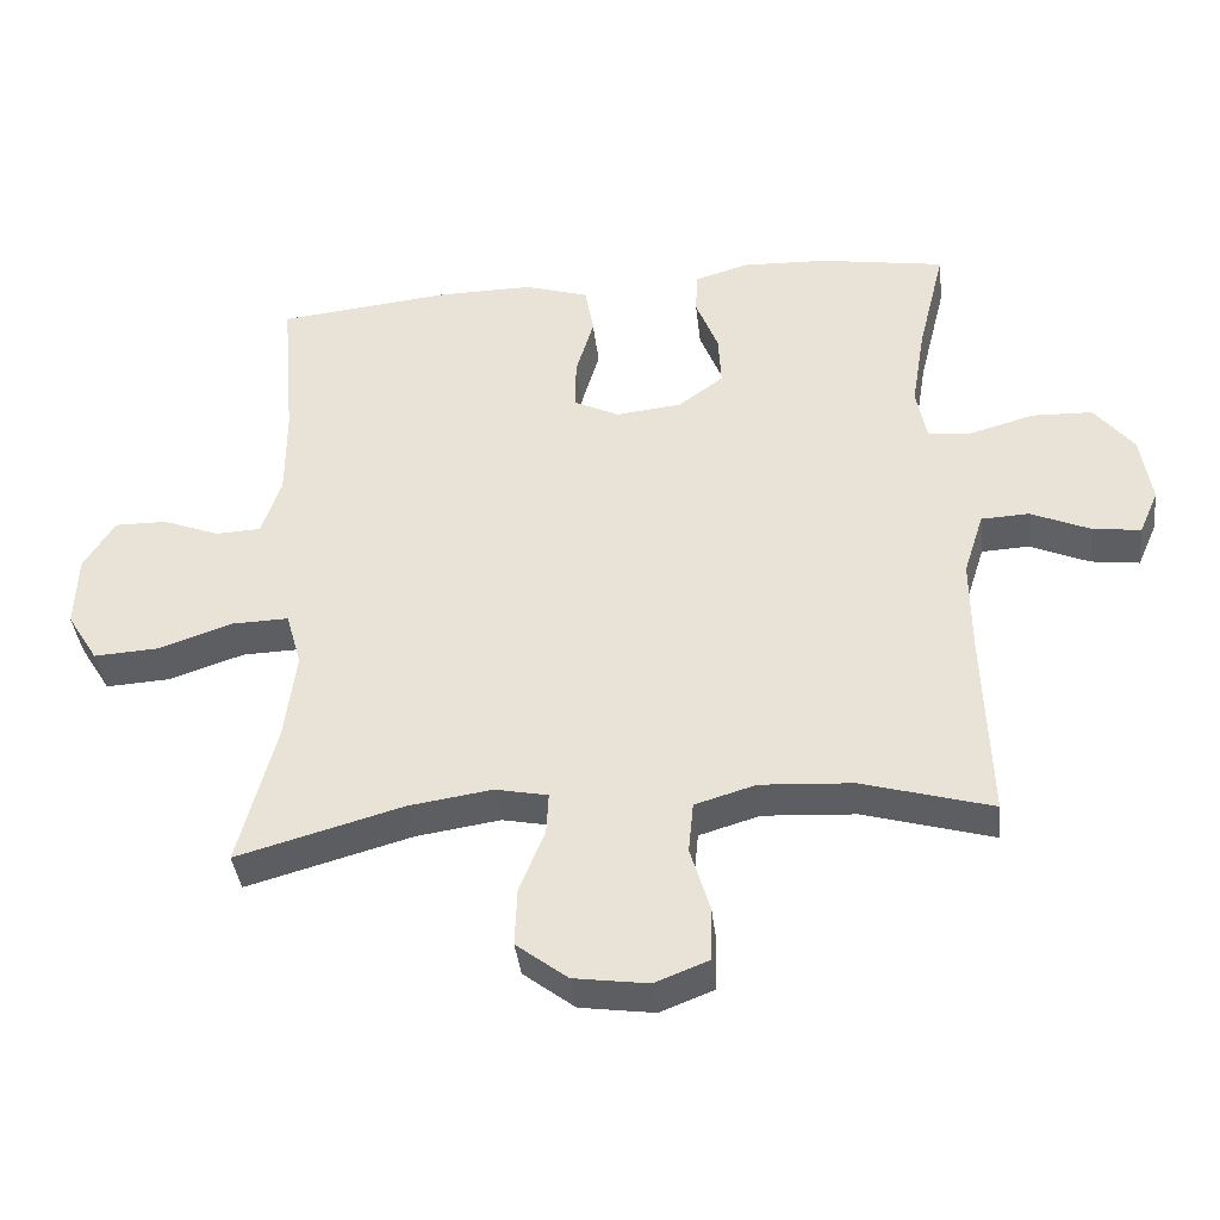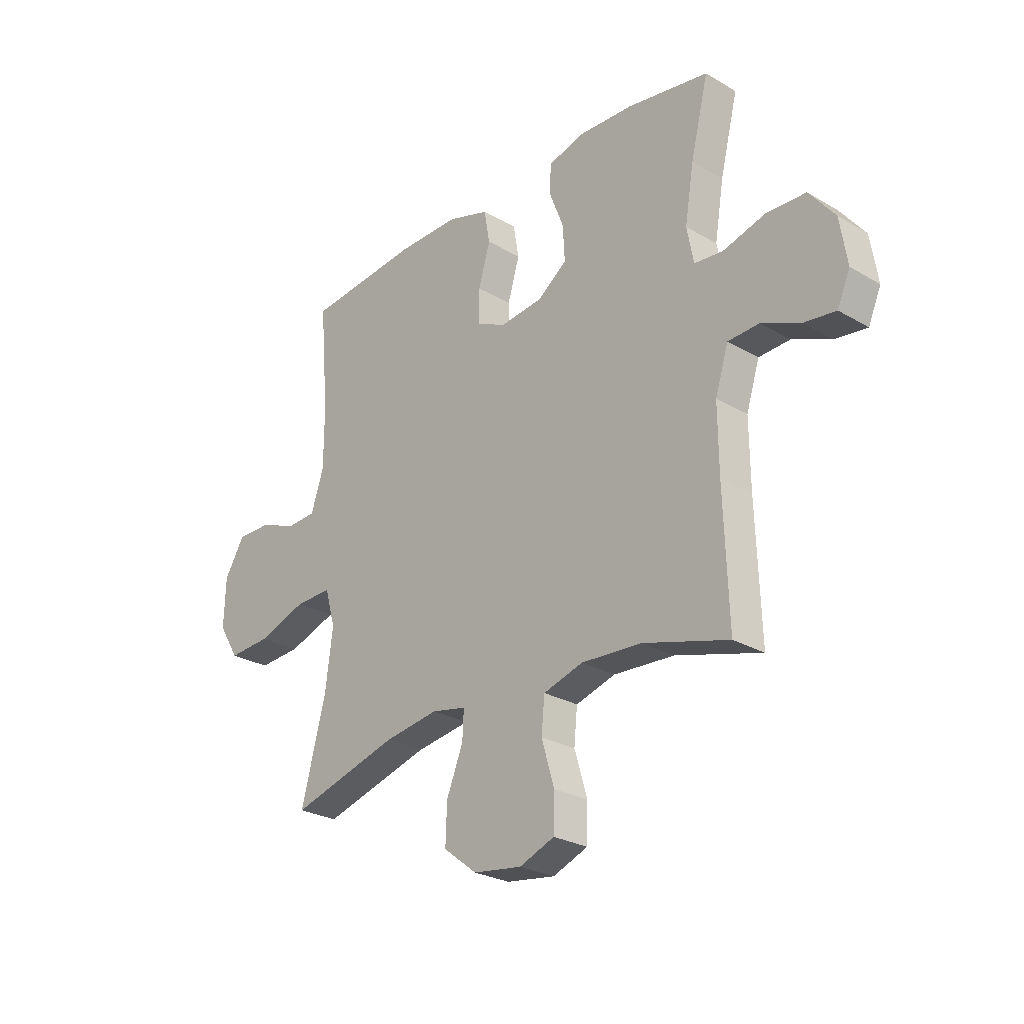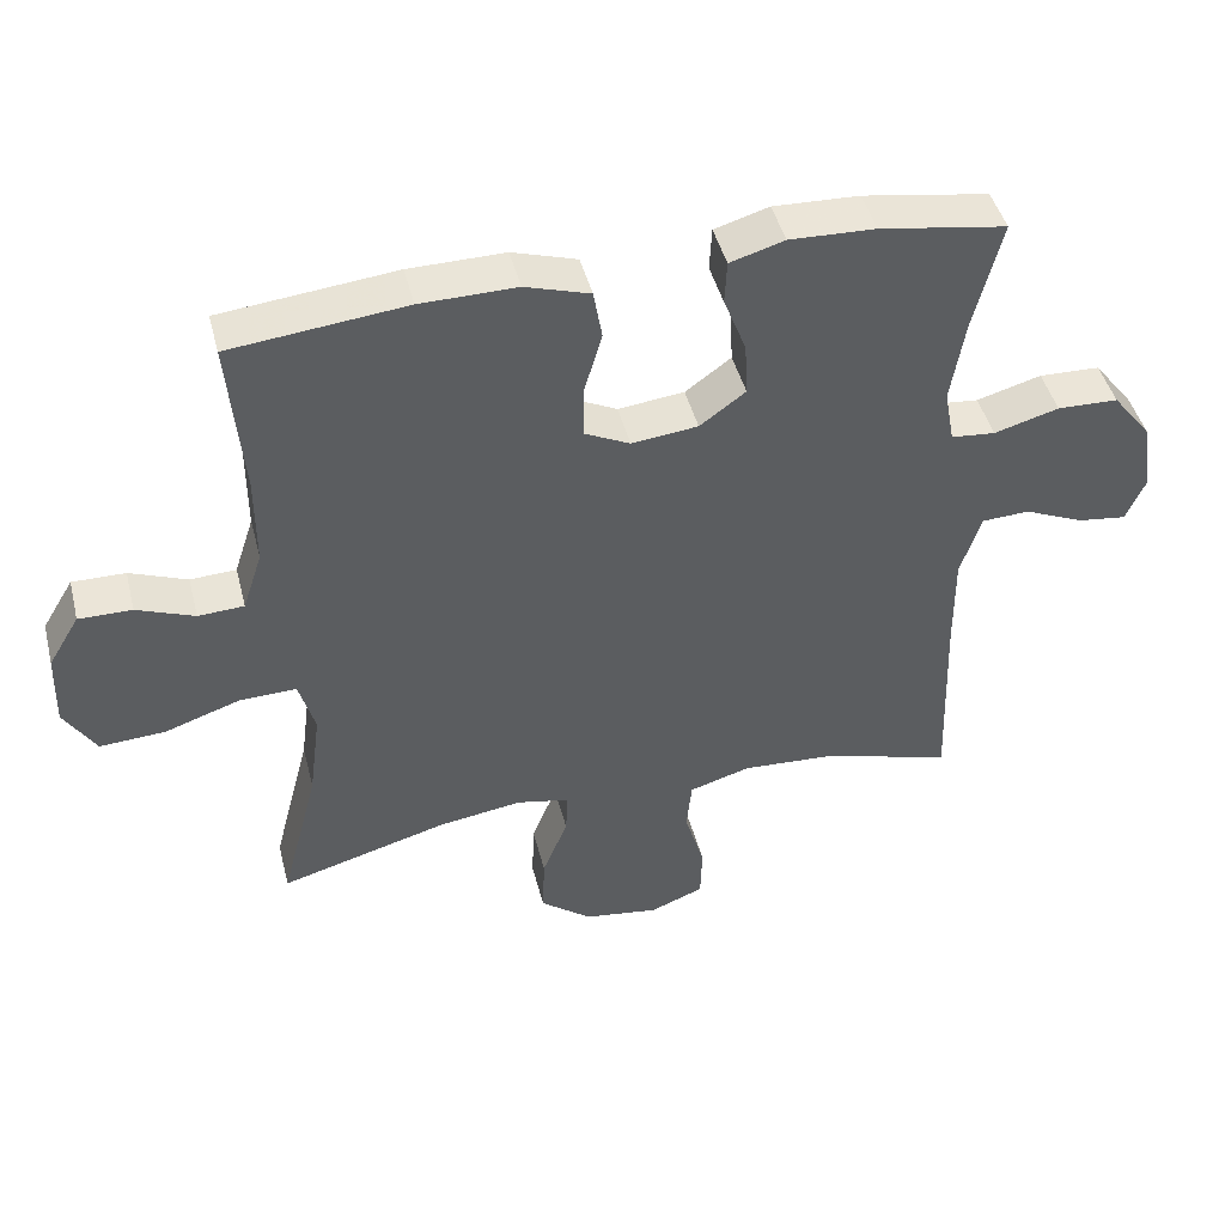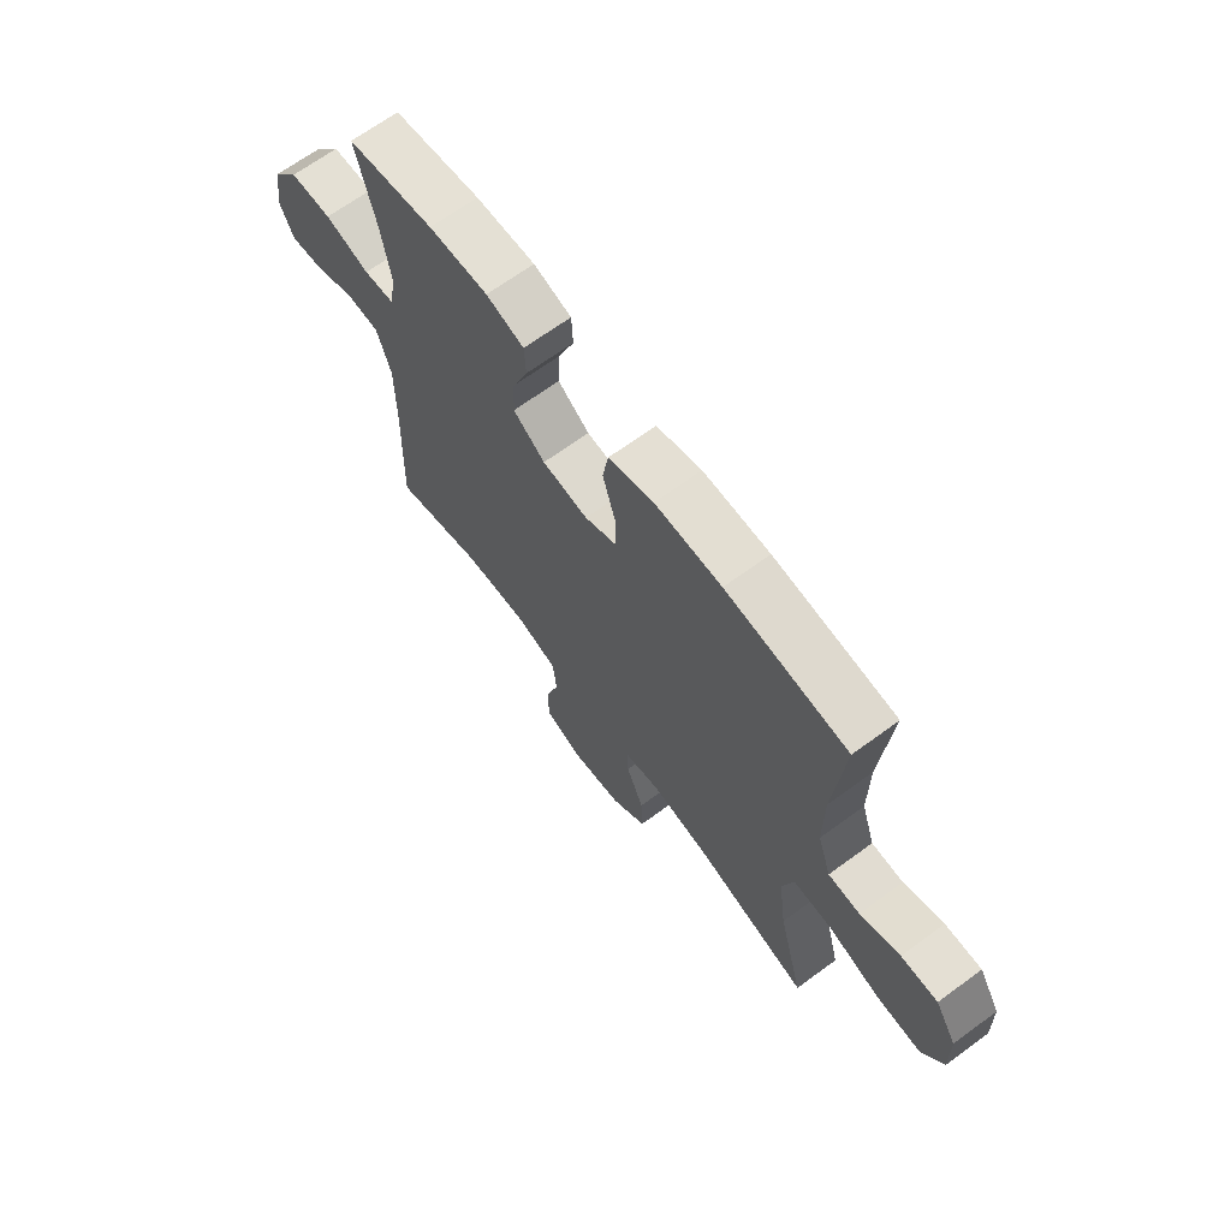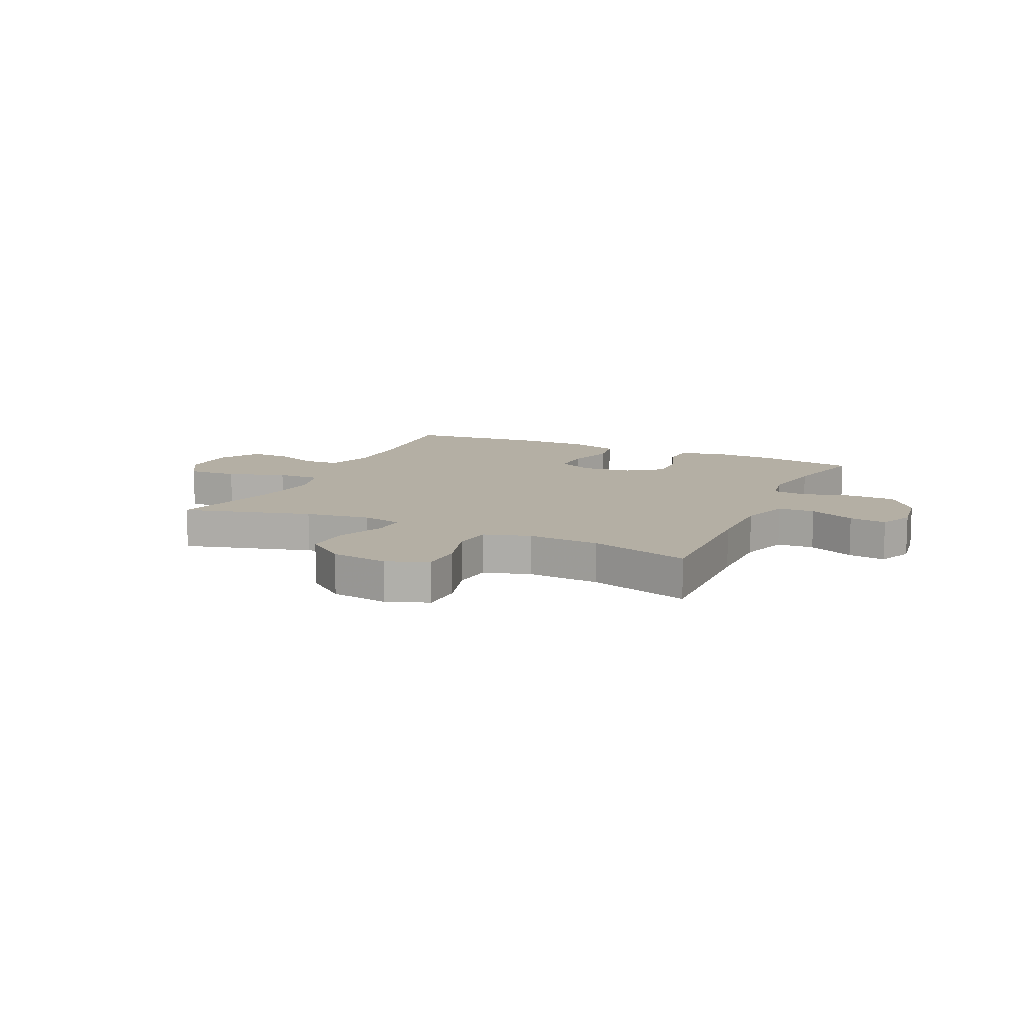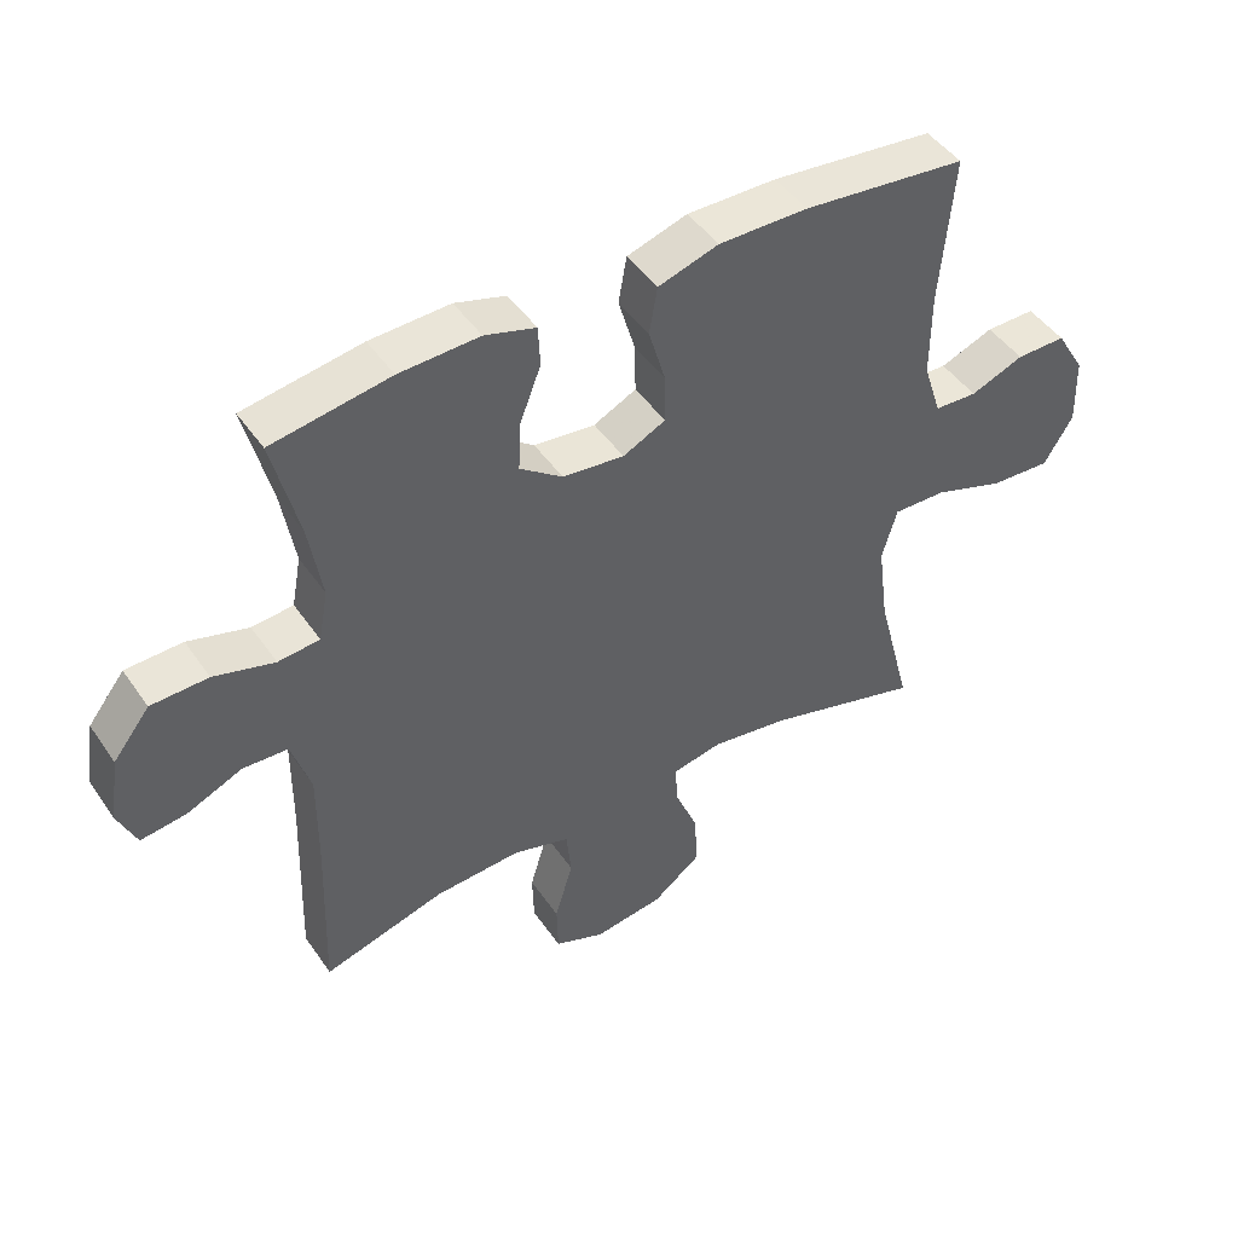
<metadata>
{"format":"obj","ext":"obj","renderer":"f3d","projection":"perspective","resolution":1024,"background":"white","views":[{"elev":-39.5,"azim":-173.4,"up":"+Z"},{"elev":-26.5,"azim":-132.5,"up":"+Z"},{"elev":45.2,"azim":165.8,"up":"+Z"},{"elev":67.3,"azim":53.7,"up":"+Z"},{"elev":11.3,"azim":-155.1,"up":"+Y"},{"elev":46.3,"azim":-32.6,"up":"+Z"}]}
</metadata>
<code>
v -0.5 0.07 0.5
v -0.326 0.07 0.529
v -0.208 0.07 0.534
v -0.133 0.07 0.512
v -0.13 0.07 0.452
v -0.161 0.07 0.372
v -0.165 0.07 0.298
v -0.102 0.07 0.252
v -0.011 0.07 0.242
v 0.052 0.07 0.273
v 0.051 0.07 0.344
v 0.026 0.07 0.429
v 0.038 0.07 0.498
v 0.127 0.07 0.526
v 0.259 0.07 0.525
v 0.5 0.07 0.5
v 0.481 0.07 0.281
v 0.481 0.07 0.154
v 0.508 0.07 0.072
v 0.571 0.07 0.069
v 0.65 0.07 0.1
v 0.723 0.07 0.101
v 0.766 0.07 0.03
v 0.769 0.07 -0.072
v 0.726 0.07 -0.142
v 0.636 0.07 -0.137
v 0.532 0.07 -0.102
v 0.454 0.07 -0.1
v 0.432 0.07 -0.177
v 0.448 0.07 -0.3
v 0.5 0.07 -0.5
v 0.27 0.07 -0.436
v 0.154 0.07 -0.419
v 0.081 0.07 -0.434
v 0.084 0.07 -0.493
v 0.119 0.07 -0.579
v 0.122 0.07 -0.661
v 0.051 0.07 -0.716
v -0.052 0.07 -0.731
v -0.126 0.07 -0.702
v -0.128 0.07 -0.627
v -0.101 0.07 -0.536
v -0.108 0.07 -0.465
v -0.192 0.07 -0.44
v -0.32 0.07 -0.448
v -0.5 0.07 -0.5
v -0.491 0.07 -0.237
v -0.49 0.07 -0.101
v -0.518 0.07 -0.013
v -0.584 0.07 -0.01
v -0.666 0.07 -0.046
v -0.733 0.07 -0.055
v -0.76 0.07 0.007
v -0.745 0.07 0.103
v -0.691 0.07 0.172
v -0.607 0.07 0.175
v -0.518 0.07 0.15
v -0.457 0.07 0.156
v -0.443 0.07 0.231
v -0.462 0.07 0.346
v -0.5 0 0.5
v -0.326 0 0.529
v -0.208 0 0.534
v -0.133 0 0.512
v -0.13 0 0.452
v -0.161 0 0.372
v -0.165 0 0.298
v -0.102 0 0.252
v -0.011 0 0.242
v 0.052 0 0.273
v 0.051 0 0.344
v 0.026 0 0.429
v 0.038 0 0.498
v 0.127 0 0.526
v 0.259 0 0.525
v 0.5 0 0.5
v 0.481 0 0.281
v 0.481 0 0.154
v 0.508 0 0.072
v 0.571 0 0.069
v 0.65 0 0.1
v 0.723 0 0.101
v 0.766 0 0.03
v 0.769 0 -0.072
v 0.726 0 -0.142
v 0.636 0 -0.137
v 0.532 0 -0.102
v 0.454 0 -0.1
v 0.432 0 -0.177
v 0.448 0 -0.3
v 0.5 0 -0.5
v 0.27 0 -0.436
v 0.154 0 -0.419
v 0.081 0 -0.434
v 0.084 0 -0.493
v 0.119 0 -0.579
v 0.122 0 -0.661
v 0.051 0 -0.716
v -0.052 0 -0.731
v -0.126 0 -0.702
v -0.128 0 -0.627
v -0.101 0 -0.536
v -0.108 0 -0.465
v -0.192 0 -0.44
v -0.32 0 -0.448
v -0.5 0 -0.5
v -0.491 0 -0.237
v -0.49 0 -0.101
v -0.518 0 -0.013
v -0.584 0 -0.01
v -0.666 0 -0.046
v -0.733 0 -0.055
v -0.76 0 0.007
v -0.745 0 0.103
v -0.691 0 0.172
v -0.607 0 0.175
v -0.518 0 0.15
v -0.457 0 0.156
v -0.443 0 0.231
v -0.462 0 0.346
f 55 56 57
f 54 55 57
f 53 54 57
f 52 53 57
f 51 52 57
f 50 51 57
f 49 50 57 58
f 48 49 58
f 47 48 58 59
f 45 46 47 59
f 40 41 42
f 39 40 42
f 38 39 42
f 37 38 42
f 36 37 42
f 35 36 42
f 34 35 42 43
f 33 34 43 44
f 30 31 32
f 29 30 32 33
f 28 29 33 44
f 25 26 27
f 24 25 27
f 23 24 27
f 22 23 27
f 21 22 27
f 20 21 27
f 19 20 27 28
f 44 45 59
f 28 44 59
f 19 28 59
f 18 19 59
f 15 16 17
f 14 15 17
f 13 14 17
f 12 13 17
f 11 12 17
f 4 5 6
f 3 4 6
f 2 3 6
f 1 2 6
f 60 1 6
f 60 6 7
f 59 60 7 8
f 18 59 8 9
f 10 11 17 18
f 9 10 18
f 117 116 115
f 117 115 114
f 117 114 113
f 117 113 112
f 117 112 111
f 117 111 110
f 118 117 110 109
f 118 109 108
f 119 118 108 107
f 119 107 106 105
f 102 101 100
f 102 100 99
f 102 99 98
f 102 98 97
f 102 97 96
f 102 96 95
f 103 102 95 94
f 104 103 94 93
f 92 91 90
f 93 92 90 89
f 104 93 89 88
f 87 86 85
f 87 85 84
f 87 84 83
f 87 83 82
f 87 82 81
f 87 81 80
f 88 87 80 79
f 119 105 104
f 119 104 88
f 119 88 79
f 119 79 78
f 77 76 75
f 77 75 74
f 77 74 73
f 77 73 72
f 77 72 71
f 66 65 64
f 66 64 63
f 66 63 62
f 66 62 61
f 66 61 120
f 67 66 120
f 68 67 120 119
f 69 68 119 78
f 78 77 71 70
f 78 70 69
f 1 61 62 2
f 2 62 63 3
f 3 63 64 4
f 4 64 65 5
f 5 65 66 6
f 6 66 67 7
f 7 67 68 8
f 8 68 69 9
f 9 69 70 10
f 10 70 71 11
f 11 71 72 12
f 12 72 73 13
f 13 73 74 14
f 14 74 75 15
f 15 75 76 16
f 16 76 77 17
f 17 77 78 18
f 18 78 79 19
f 19 79 80 20
f 20 80 81 21
f 21 81 82 22
f 22 82 83 23
f 23 83 84 24
f 24 84 85 25
f 25 85 86 26
f 26 86 87 27
f 27 87 88 28
f 28 88 89 29
f 29 89 90 30
f 30 90 91 31
f 31 91 92 32
f 32 92 93 33
f 33 93 94 34
f 34 94 95 35
f 35 95 96 36
f 36 96 97 37
f 37 97 98 38
f 38 98 99 39
f 39 99 100 40
f 40 100 101 41
f 41 101 102 42
f 42 102 103 43
f 43 103 104 44
f 44 104 105 45
f 45 105 106 46
f 46 106 107 47
f 47 107 108 48
f 48 108 109 49
f 49 109 110 50
f 50 110 111 51
f 51 111 112 52
f 52 112 113 53
f 53 113 114 54
f 54 114 115 55
f 55 115 116 56
f 56 116 117 57
f 57 117 118 58
f 58 118 119 59
f 59 119 120 60
f 60 120 61 1

</code>
